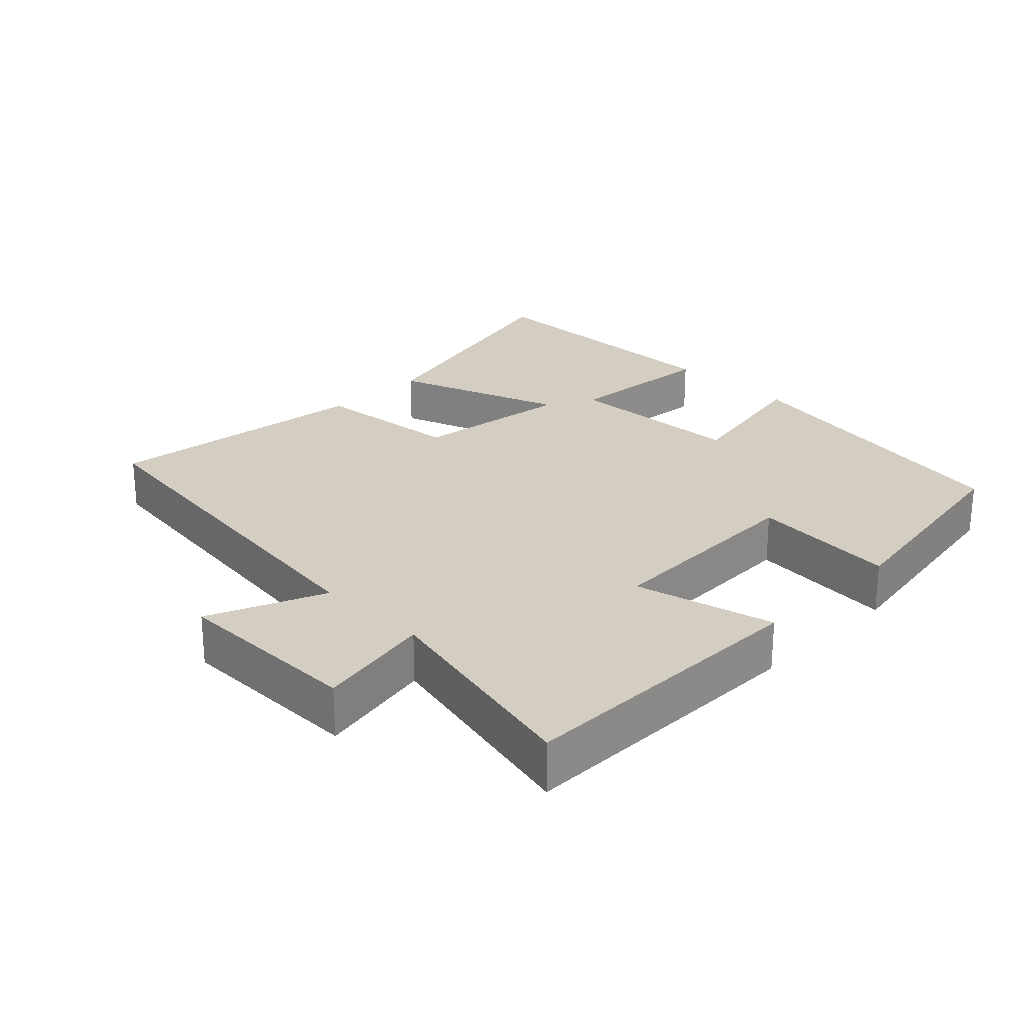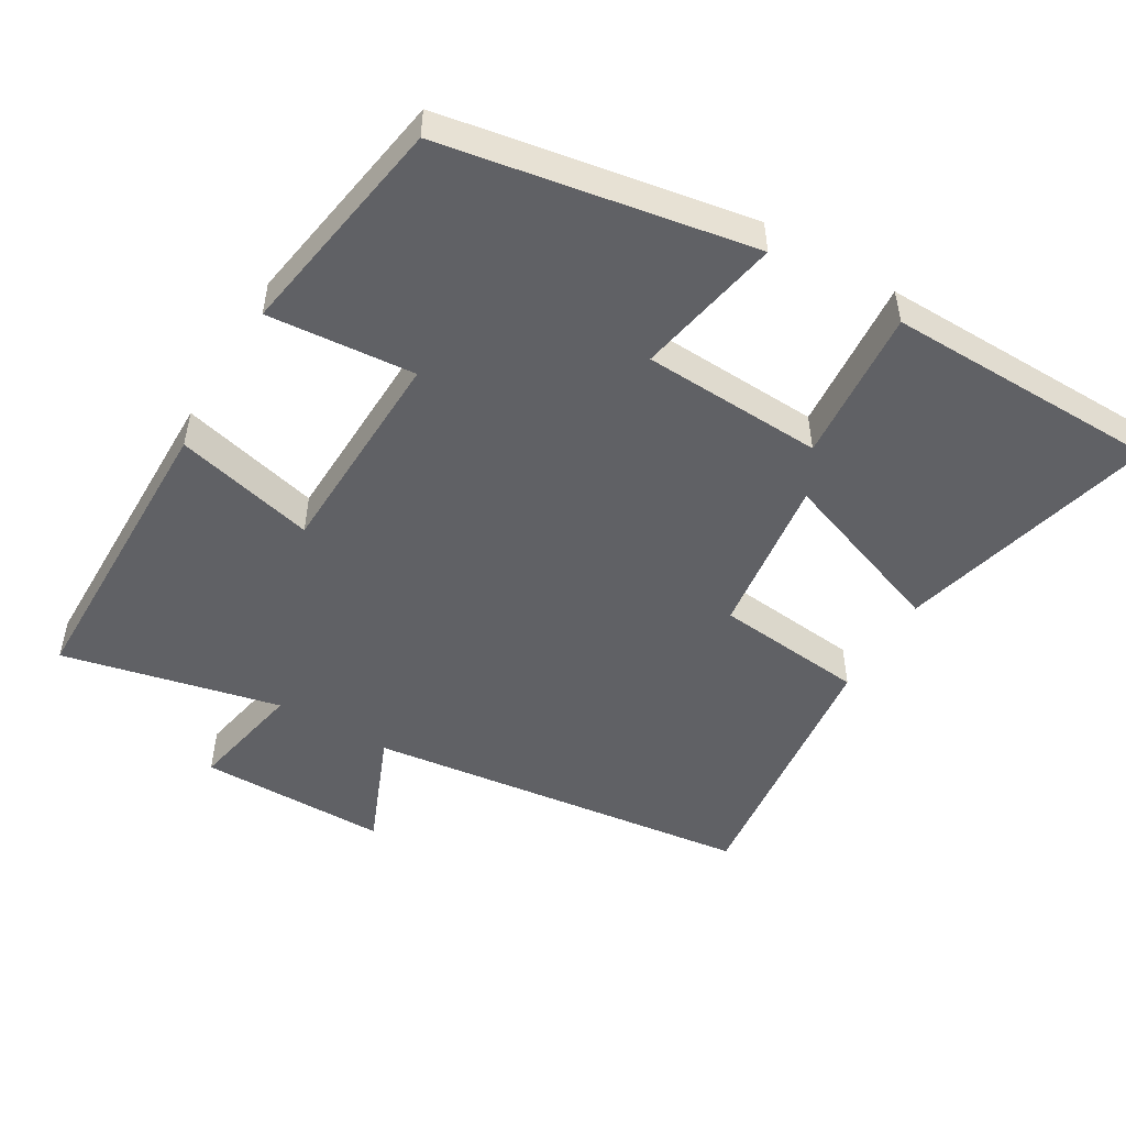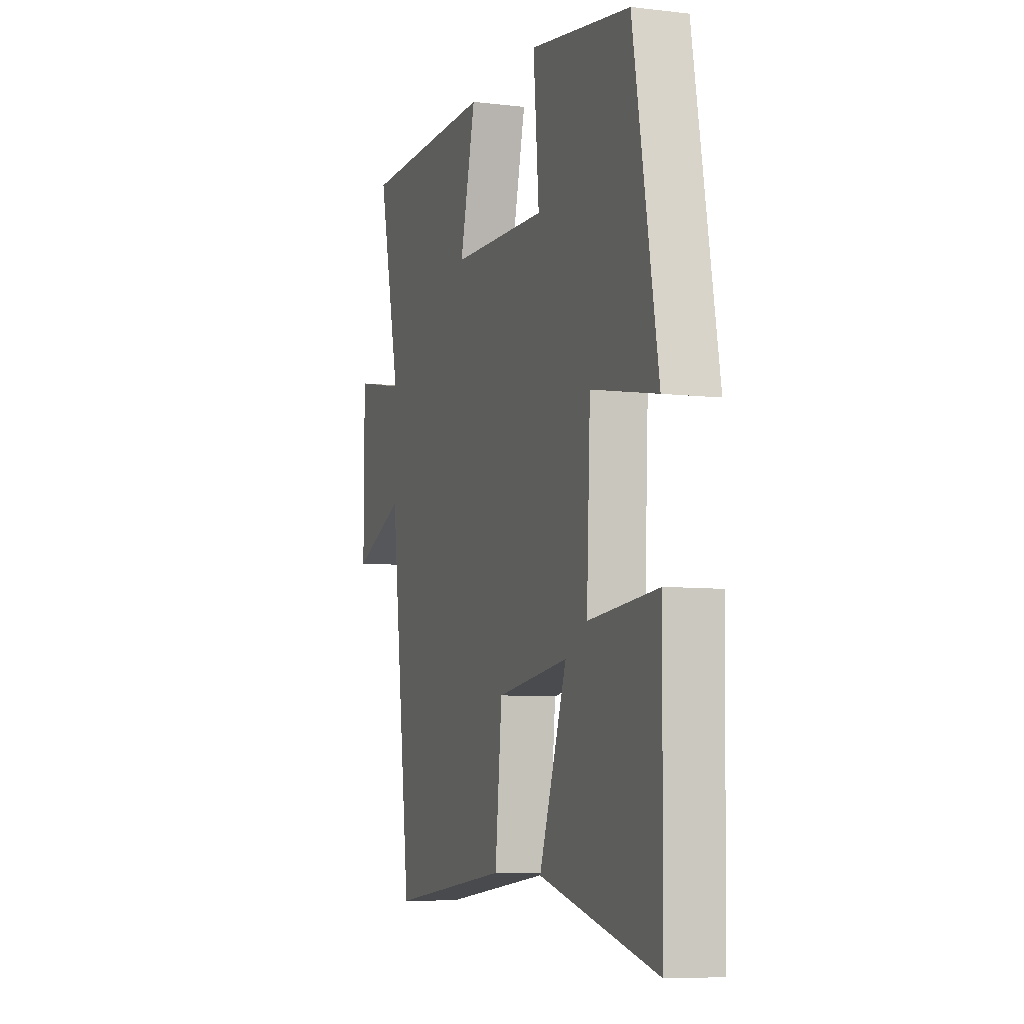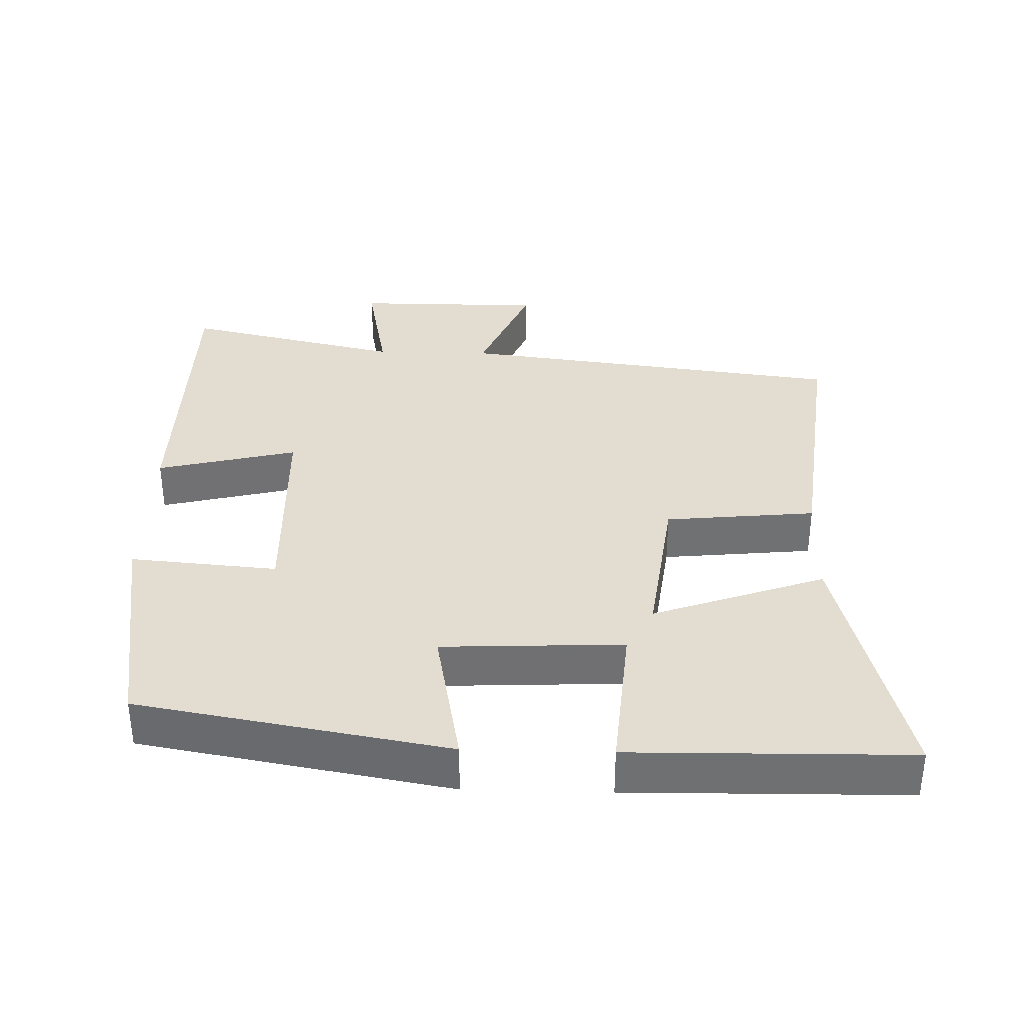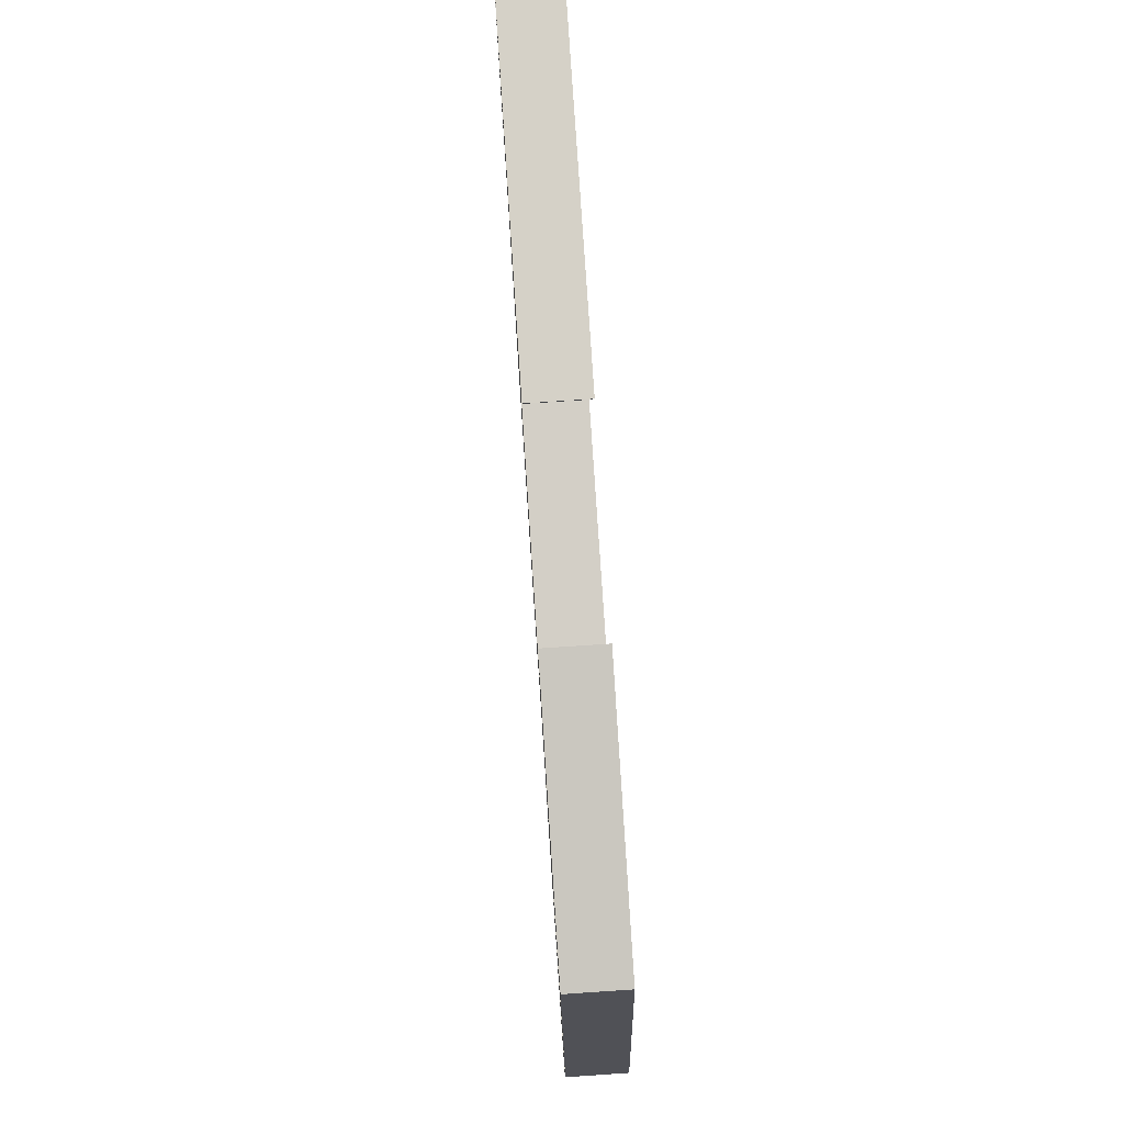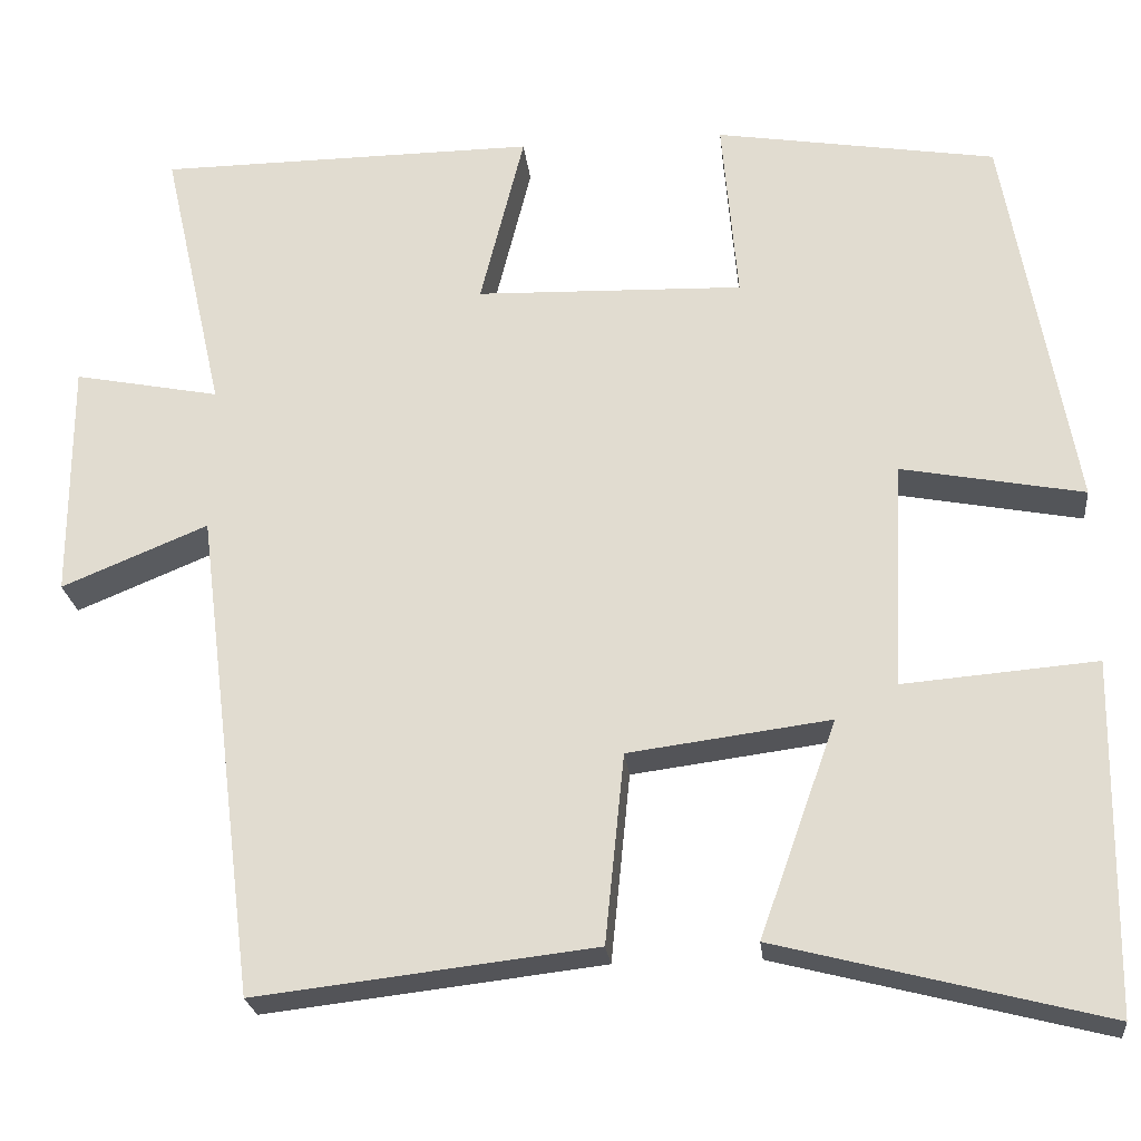
<metadata>
{"format":"obj","ext":"obj","renderer":"f3d","projection":"perspective","resolution":1024,"background":"white","views":[{"elev":25.0,"azim":-45.1,"up":"+Y"},{"elev":-50.0,"azim":59.4,"up":"+Y"},{"elev":-7.3,"azim":71.2,"up":"+Z"},{"elev":35.1,"azim":91.6,"up":"+Y"},{"elev":79.3,"azim":86.2,"up":"+Z"},{"elev":-23.8,"azim":6.2,"up":"+Z"}]}
</metadata>
<code>
v 0.422 0.07 0.447
v 0.5 0.07 0.004
v 0.291 0.07 0.044
v 0.279 0.07 -0.216
v 0.5 0.07 -0.198
v 0.494 0.07 -0.596
v 0.121 0.07 -0.5
v 0.209 0.07 -0.254
v -0.021 0.07 -0.284
v -0.043 0.07 -0.5
v -0.43 0.07 -0.545
v -0.5 0.07 0.013
v -0.667 0.07 -0.056
v -0.667 0.07 0.216
v -0.5 0.07 0.183
v -0.571 0.07 0.497
v -0.137 0.07 0.5
v -0.187 0.07 0.299
v 0.119 0.07 0.289
v 0.101 0.07 0.5
v 0.422 0 0.447
v 0.5 0 0.004
v 0.291 0 0.044
v 0.279 0 -0.216
v 0.5 0 -0.198
v 0.494 0 -0.596
v 0.121 0 -0.5
v 0.209 0 -0.254
v -0.021 0 -0.284
v -0.043 0 -0.5
v -0.43 0 -0.545
v -0.5 0 0.013
v -0.667 0 -0.056
v -0.667 0 0.216
v -0.5 0 0.183
v -0.571 0 0.497
v -0.137 0 0.5
v -0.187 0 0.299
v 0.119 0 0.289
v 0.101 0 0.5
f 1 2 3
f 20 1 3
f 19 20 3
f 18 19 3 4
f 15 16 17 18
f 15 18 4
f 12 13 14 15
f 11 12 15
f 10 11 15
f 9 10 15
f 8 9 15 4
f 6 7 8
f 5 6 8
f 4 5 8
f 23 22 21
f 23 21 40
f 23 40 39
f 24 23 39 38
f 38 37 36 35
f 24 38 35
f 35 34 33 32
f 35 32 31
f 35 31 30
f 35 30 29
f 24 35 29 28
f 28 27 26
f 28 26 25
f 28 25 24
f 1 21 22 2
f 2 22 23 3
f 3 23 24 4
f 4 24 25 5
f 5 25 26 6
f 6 26 27 7
f 7 27 28 8
f 8 28 29 9
f 9 29 30 10
f 10 30 31 11
f 11 31 32 12
f 12 32 33 13
f 13 33 34 14
f 14 34 35 15
f 15 35 36 16
f 16 36 37 17
f 17 37 38 18
f 18 38 39 19
f 19 39 40 20
f 20 40 21 1

</code>
